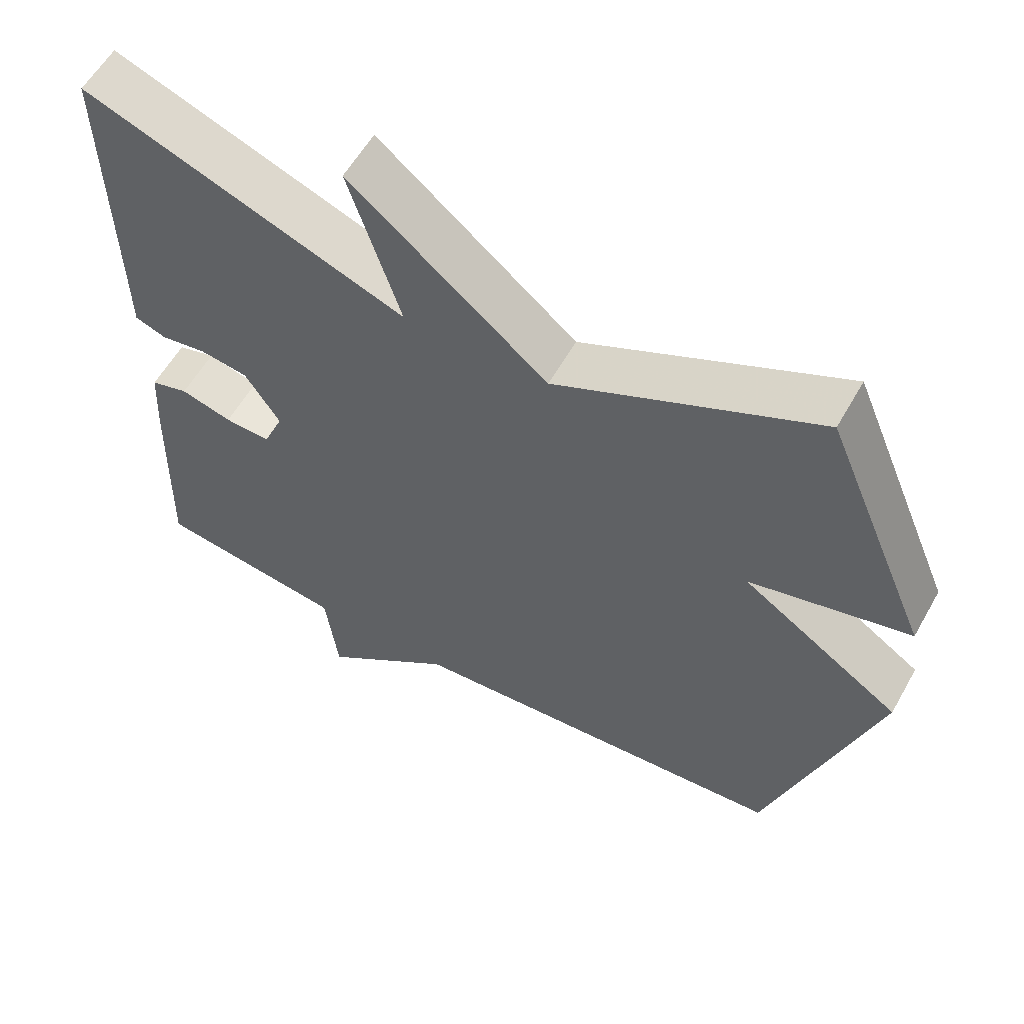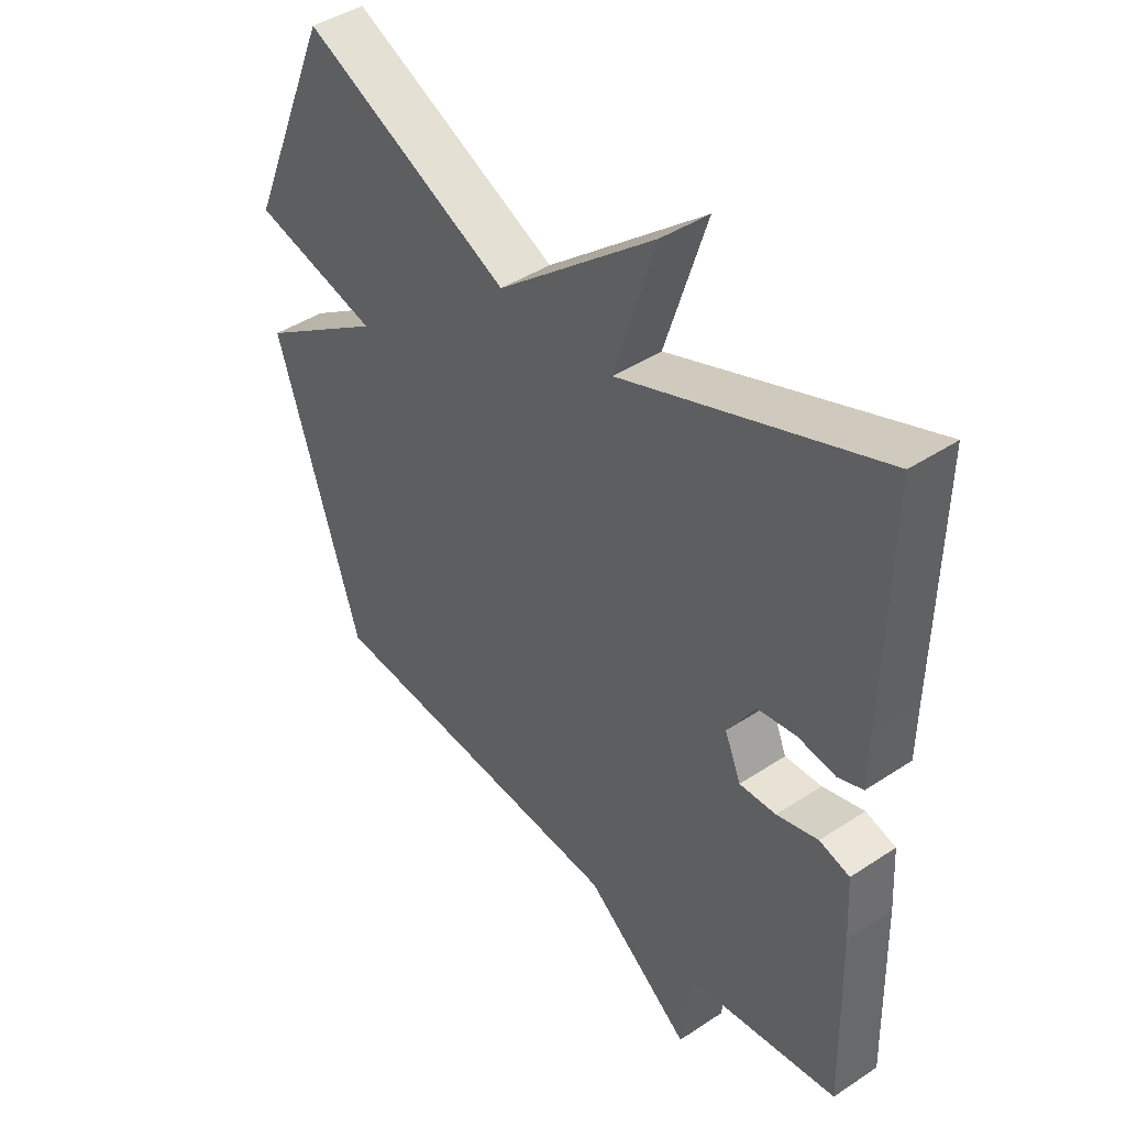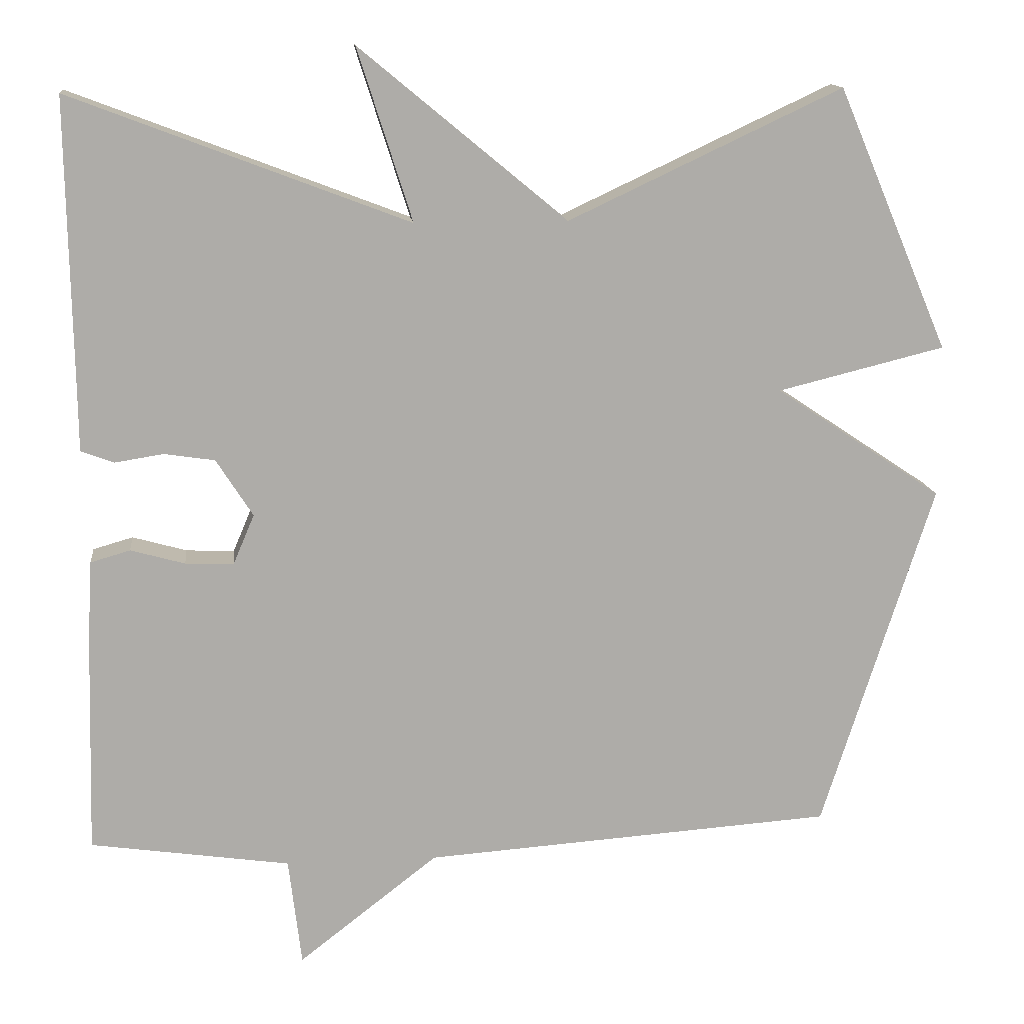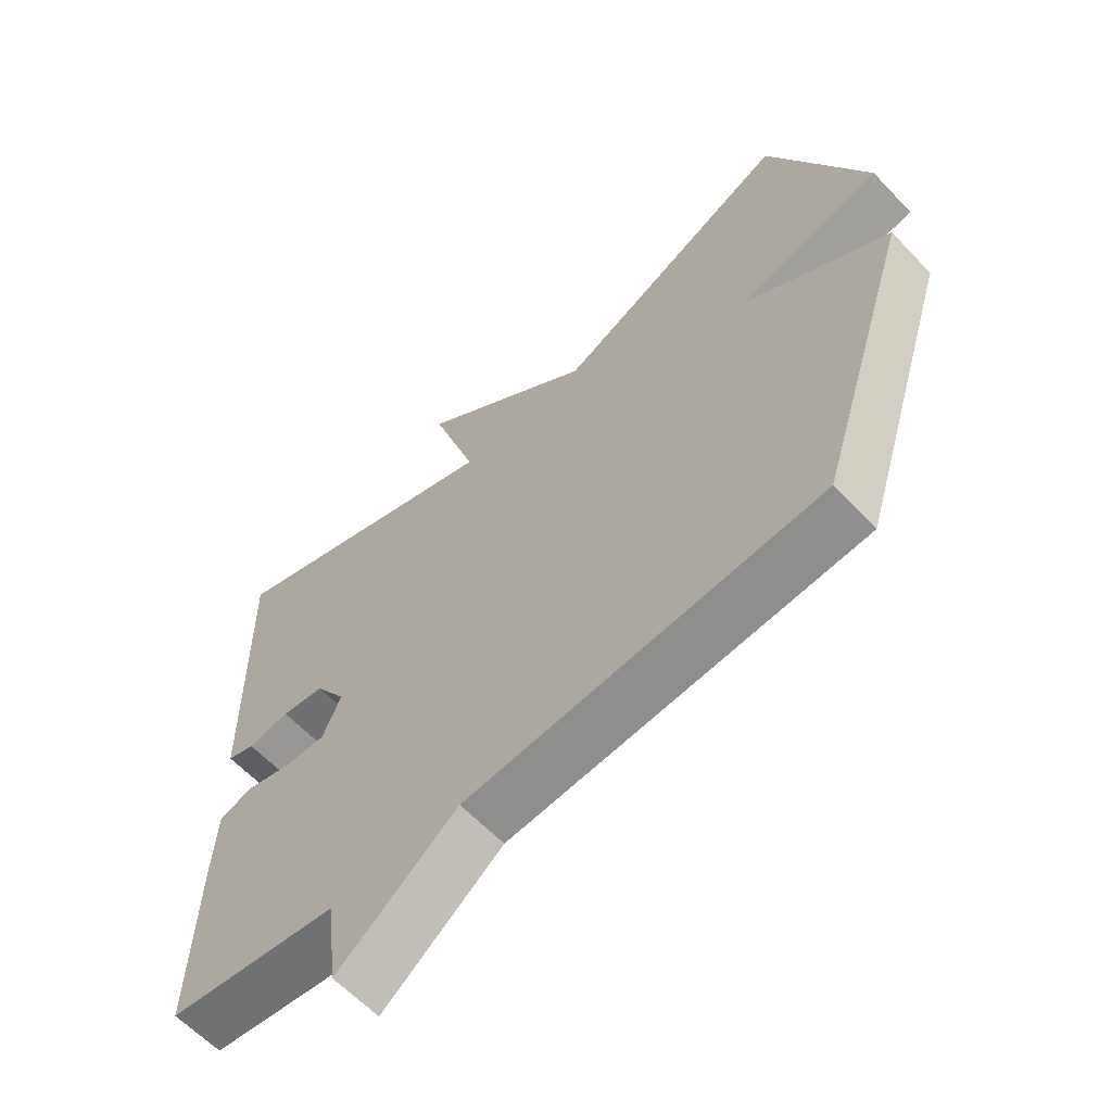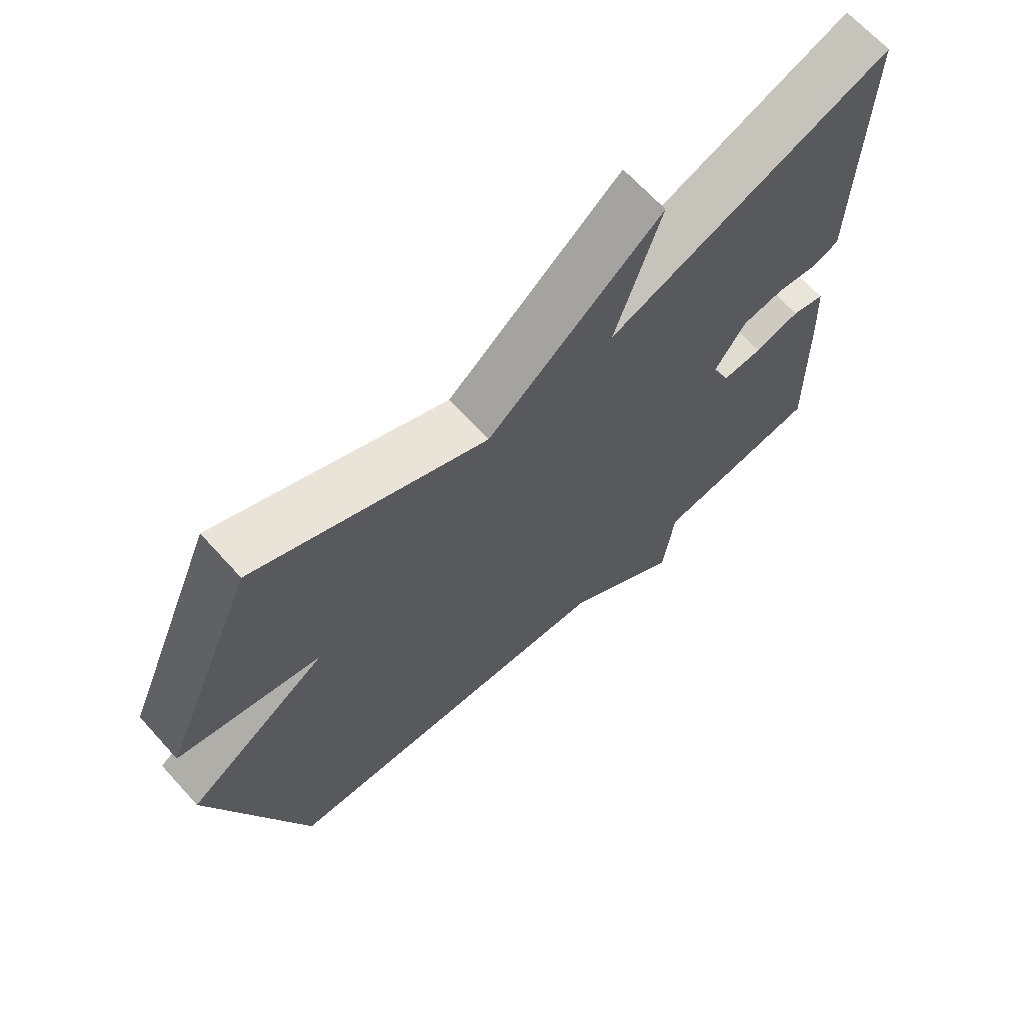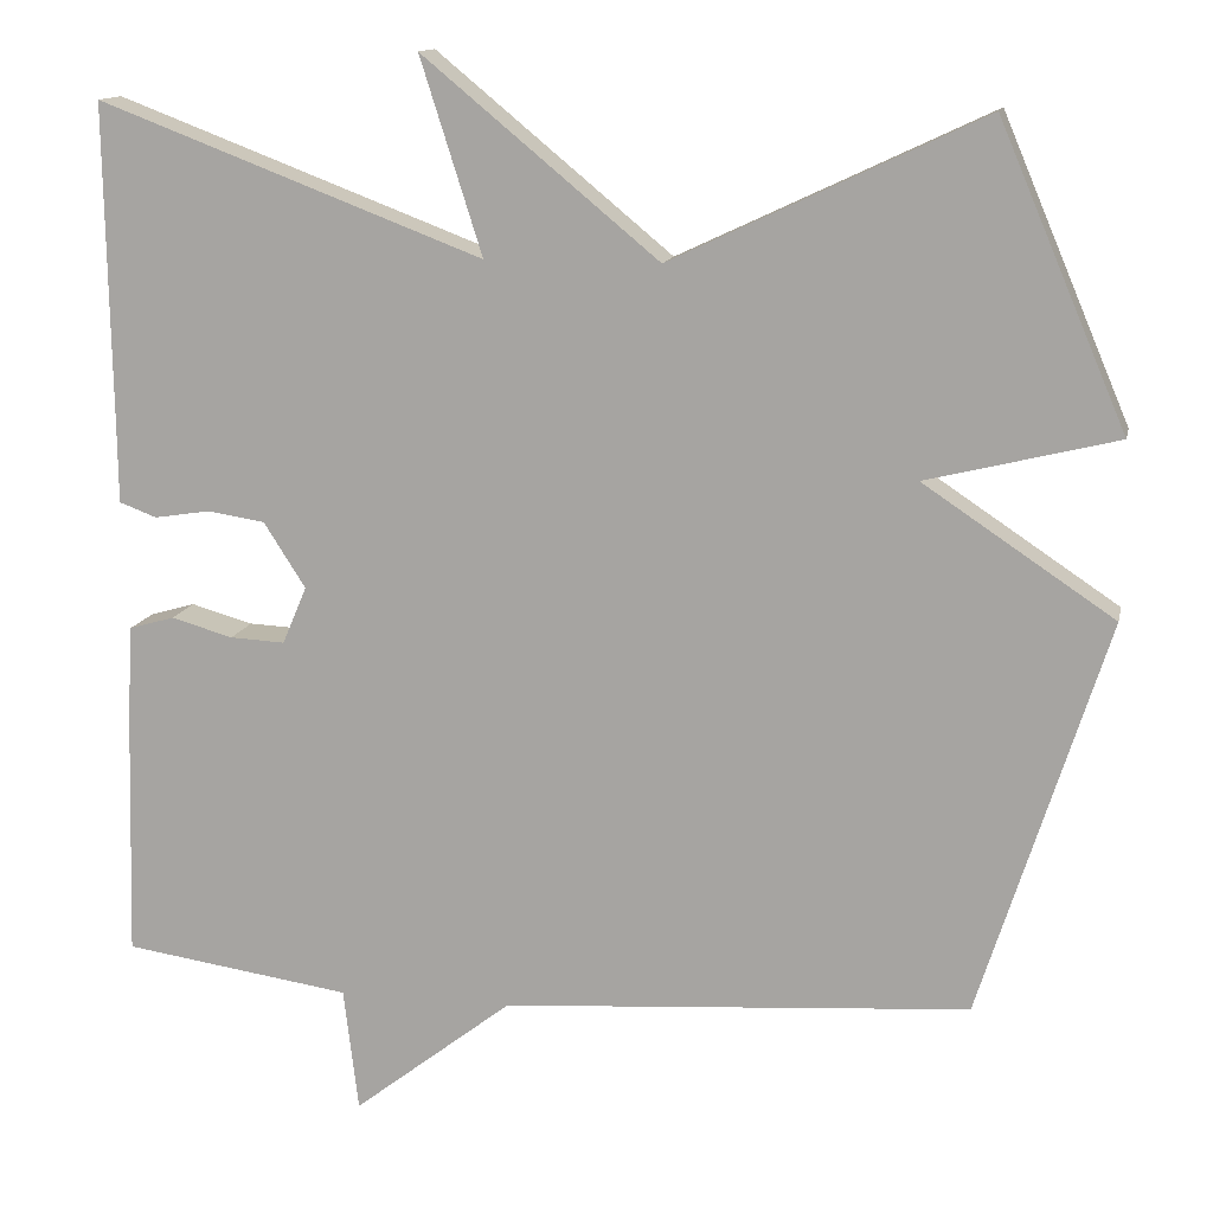
<metadata>
{"format":"obj","ext":"obj","renderer":"f3d","projection":"perspective","resolution":1024,"background":"white","views":[{"elev":58.2,"azim":-150.7,"up":"+Z"},{"elev":43.0,"azim":51.9,"up":"+Z"},{"elev":13.6,"azim":173.8,"up":"+Z"},{"elev":-61.7,"azim":-136.6,"up":"+Z"},{"elev":67.2,"azim":-42.3,"up":"+Z"},{"elev":13.3,"azim":-168.1,"up":"+Z"}]}
</metadata>
<code>
v 0.5 0.07 -0.5
v 0.238 0.07 -0.538
v 0.221 0.07 -0.68
v 0.038 0.07 -0.538
v -0.5 0.07 -0.5
v -0.646 0.07 -0.043
v -0.427 0.07 0.103
v -0.646 0.07 0.157
v -0.5 0.07 0.5
v -0.142 0.07 0.332
v 0.129 0.07 0.556
v 0.058 0.07 0.332
v 0.5 0.07 0.5
v 0.494 0.07 0.13
v 0.493 0.07 0.042
v 0.45 0.07 0.026
v 0.386 0.07 0.036
v 0.32 0.07 0.026
v 0.272 0.07 -0.049
v 0.3 0.07 -0.115
v 0.363 0.07 -0.112
v 0.434 0.07 -0.092
v 0.486 0.07 -0.107
v 0.492 0.07 -0.21
v 0.5 0 -0.5
v 0.238 0 -0.538
v 0.221 0 -0.68
v 0.038 0 -0.538
v -0.5 0 -0.5
v -0.646 0 -0.043
v -0.427 0 0.103
v -0.646 0 0.157
v -0.5 0 0.5
v -0.142 0 0.332
v 0.129 0 0.556
v 0.058 0 0.332
v 0.5 0 0.5
v 0.494 0 0.13
v 0.493 0 0.042
v 0.45 0 0.026
v 0.386 0 0.036
v 0.32 0 0.026
v 0.272 0 -0.049
v 0.3 0 -0.115
v 0.363 0 -0.112
v 0.434 0 -0.092
v 0.486 0 -0.107
v 0.492 0 -0.21
f 24 1 2
f 23 24 2
f 22 23 2
f 21 22 2
f 20 21 2
f 19 20 2
f 14 15 16 17
f 14 17 18
f 13 14 18
f 12 13 18
f 10 11 12
f 10 12 18 19
f 9 10 19
f 8 9 19
f 7 8 19
f 7 19 2
f 6 7 2
f 5 6 2
f 4 5 2
f 2 3 4
f 26 25 48
f 26 48 47
f 26 47 46
f 26 46 45
f 26 45 44
f 26 44 43
f 41 40 39 38
f 42 41 38
f 42 38 37
f 42 37 36
f 36 35 34
f 43 42 36 34
f 43 34 33
f 43 33 32
f 43 32 31
f 26 43 31
f 26 31 30
f 26 30 29
f 26 29 28
f 28 27 26
f 1 25 26 2
f 2 26 27 3
f 3 27 28 4
f 4 28 29 5
f 5 29 30 6
f 6 30 31 7
f 7 31 32 8
f 8 32 33 9
f 9 33 34 10
f 10 34 35 11
f 11 35 36 12
f 12 36 37 13
f 13 37 38 14
f 14 38 39 15
f 15 39 40 16
f 16 40 41 17
f 17 41 42 18
f 18 42 43 19
f 19 43 44 20
f 20 44 45 21
f 21 45 46 22
f 22 46 47 23
f 23 47 48 24
f 24 48 25 1

</code>
